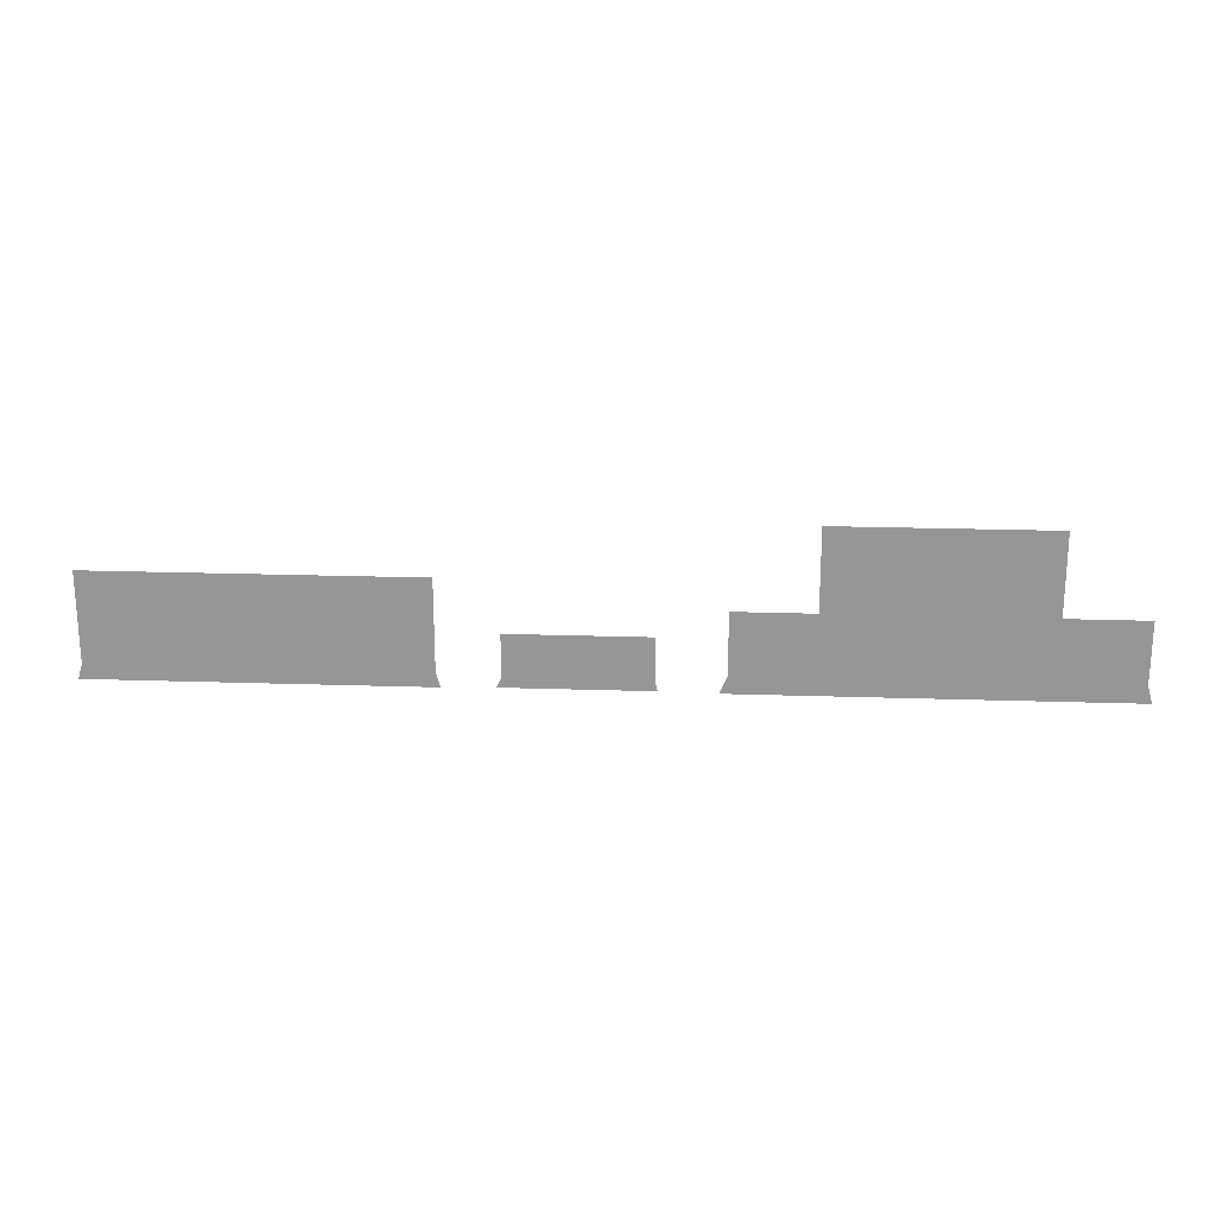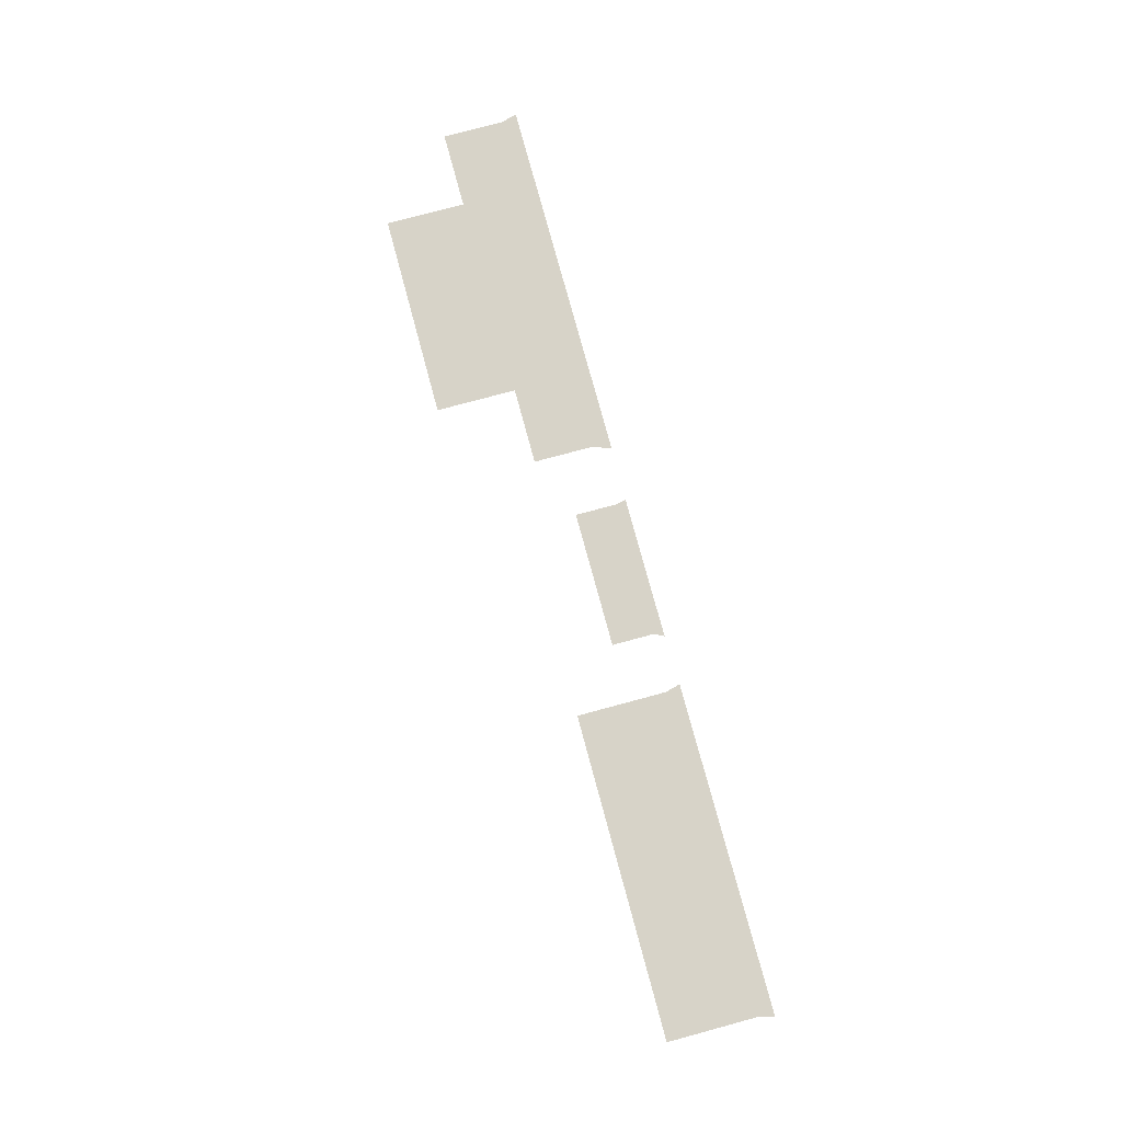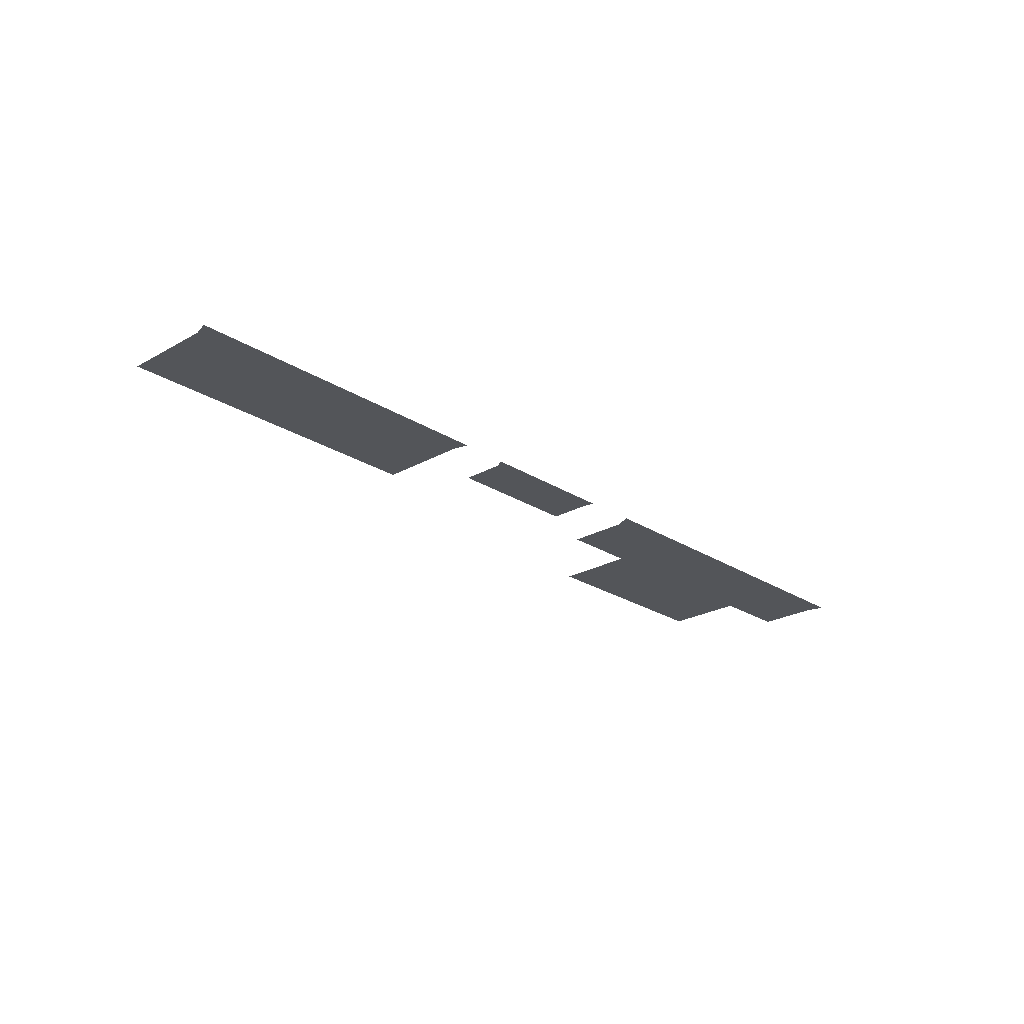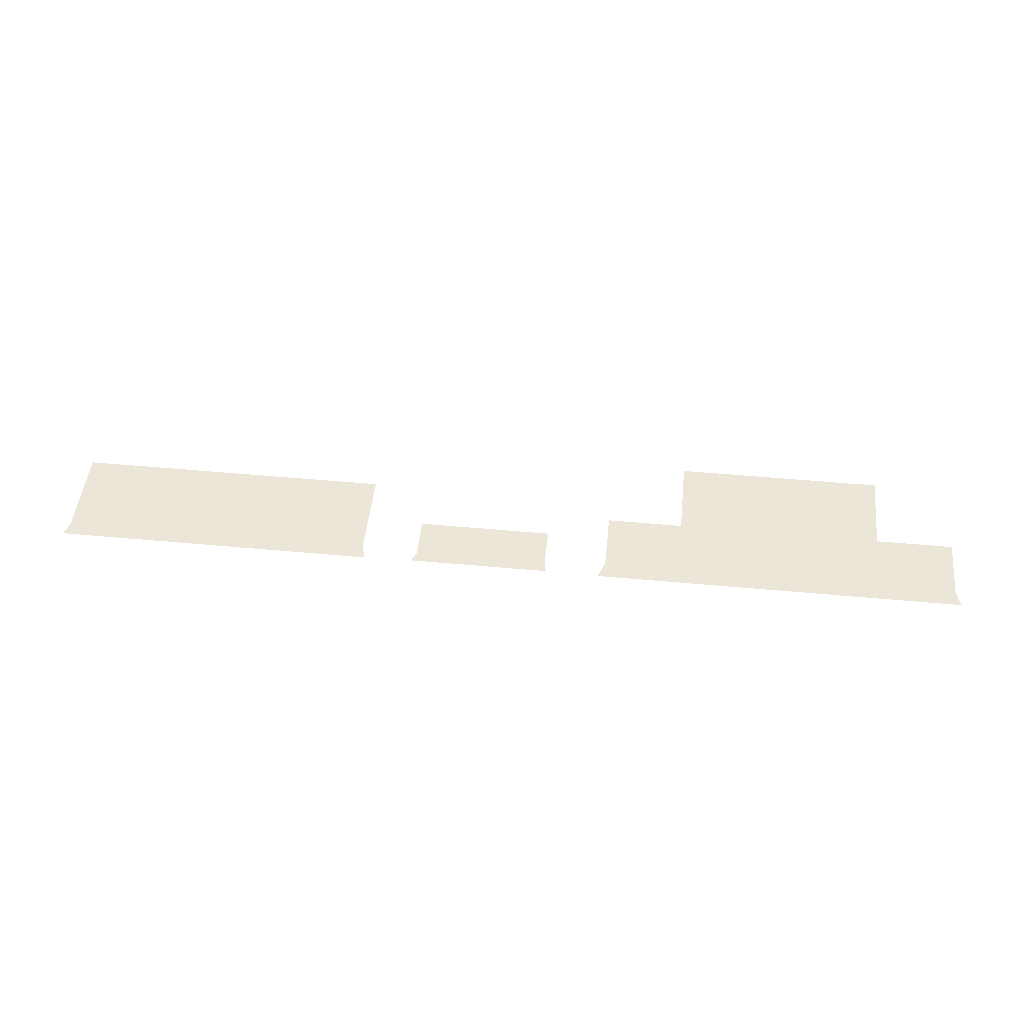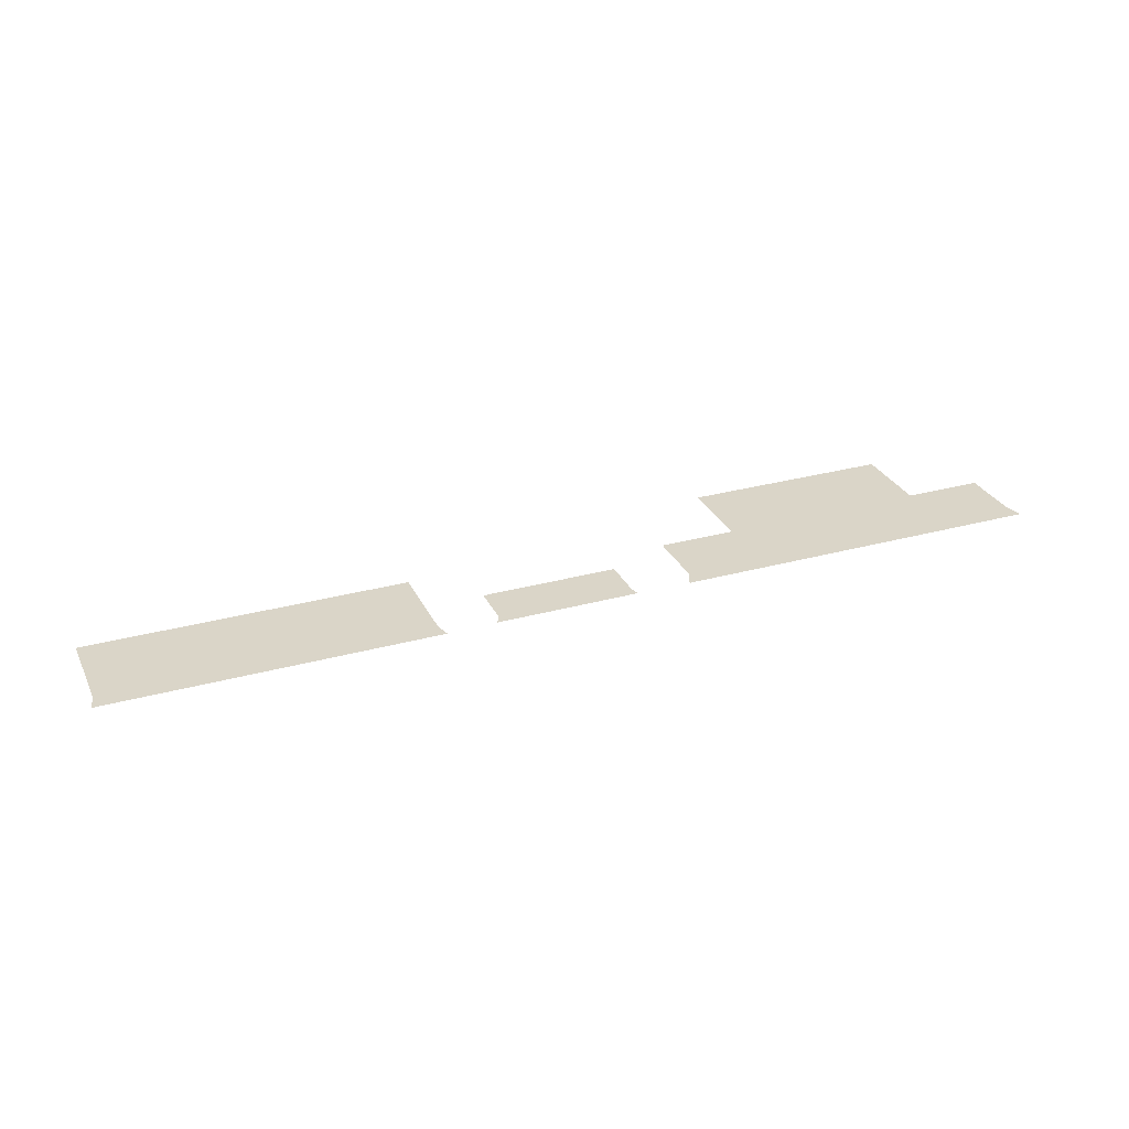
<metadata>
{"format":"obj","ext":"obj","renderer":"f3d","projection":"perspective","resolution":1024,"background":"white","views":[{"elev":21.8,"azim":3.3,"up":"+Y"},{"elev":76.9,"azim":-105.1,"up":"+Z"},{"elev":-24.0,"azim":-46.7,"up":"+Z"},{"elev":49.0,"azim":5.9,"up":"+Z"},{"elev":29.4,"azim":-22.2,"up":"+Z"}]}
</metadata>
<code>
g worldmap_ep01_l0
v 904.7 -1550 0
v 4283 -1550 0
v 4240 -1395 0
v 968.2 -1395 0
v 397.1 -1453 0
v 397.1 -1078 0
v -822.4 -1078 0
v -822.4 -1454 0
v 418.3 -1541 0
v 397.1 -1453 0
v -822.4 -1454 0
v -864.7 -1541 0
v 3536 -920.9 0
v 3536 -128.9 0
v 1664 -128.9 0
v 1664 -920.9 0
v 4240 -849.7 0
v 968.2 -849.7 0
v -1345 -1413 0
v -1345 -617.3 0
v -4193 -617.3 0
v -4193 -1416 0
v -1310 -1551 0
v -1345 -1413 0
v -4193 -1416 0
v -4233 -1551 0
g worldmap_ep01_l0_0
f 3 2 1
f 4 3 1
f 7 6 5
f 8 7 5
f 11 10 9
f 12 11 9
f 15 14 13
f 16 15 13
f 4 18 17
f 4 17 3
f 21 20 19
f 22 21 19
f 25 24 23
f 26 25 23

</code>
